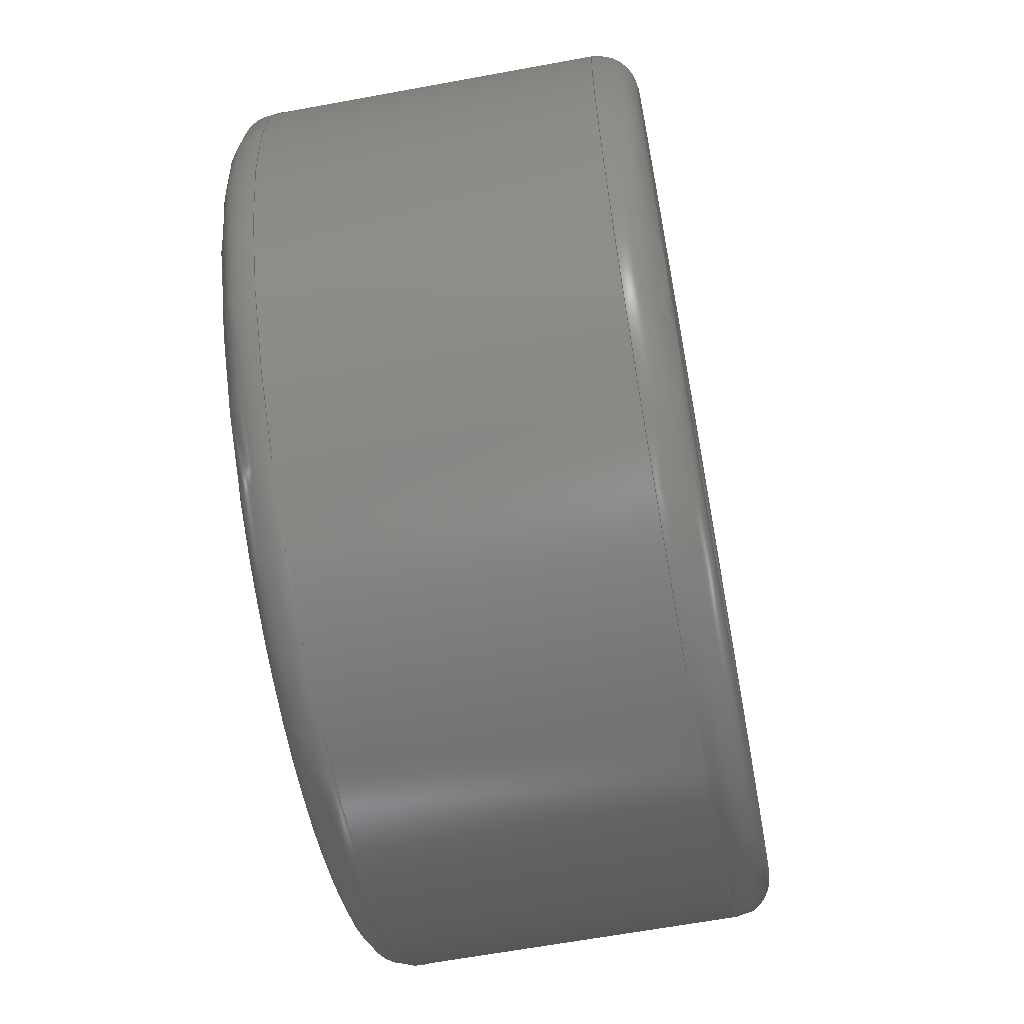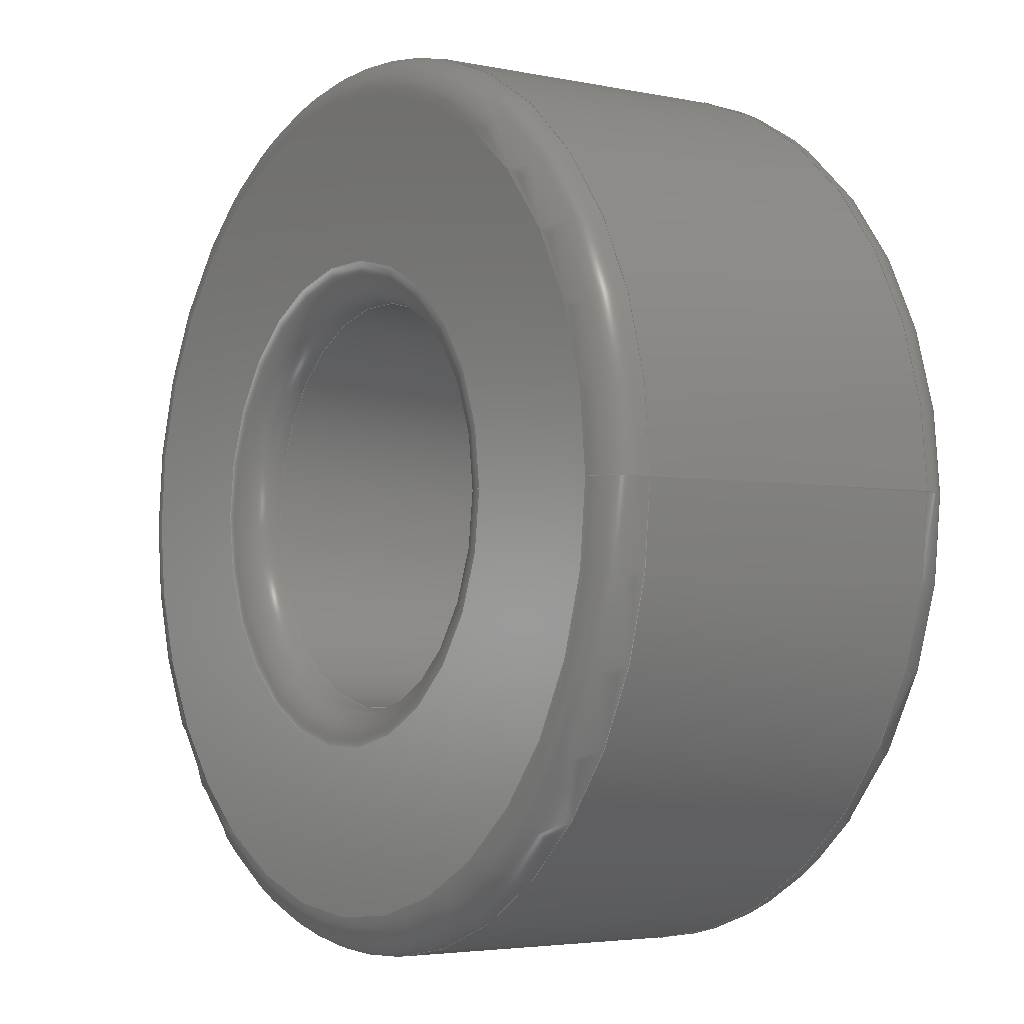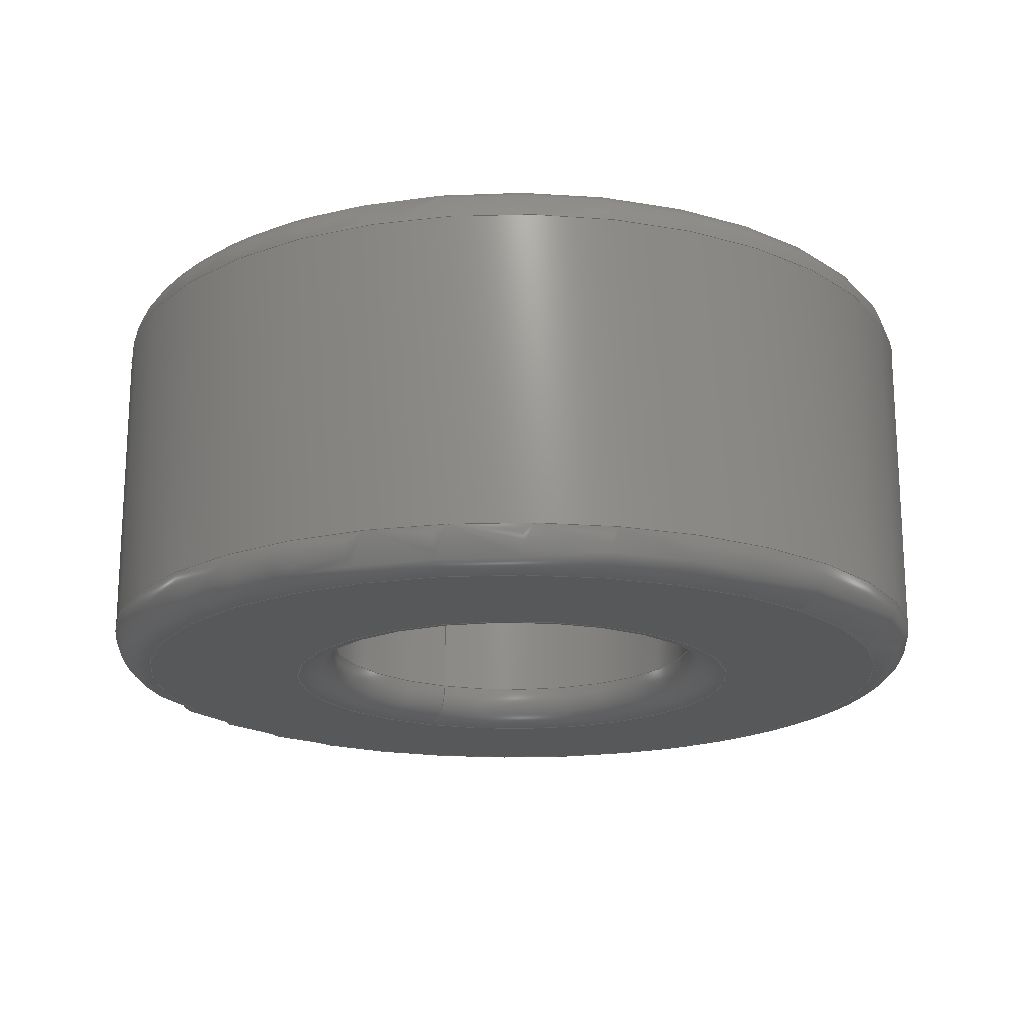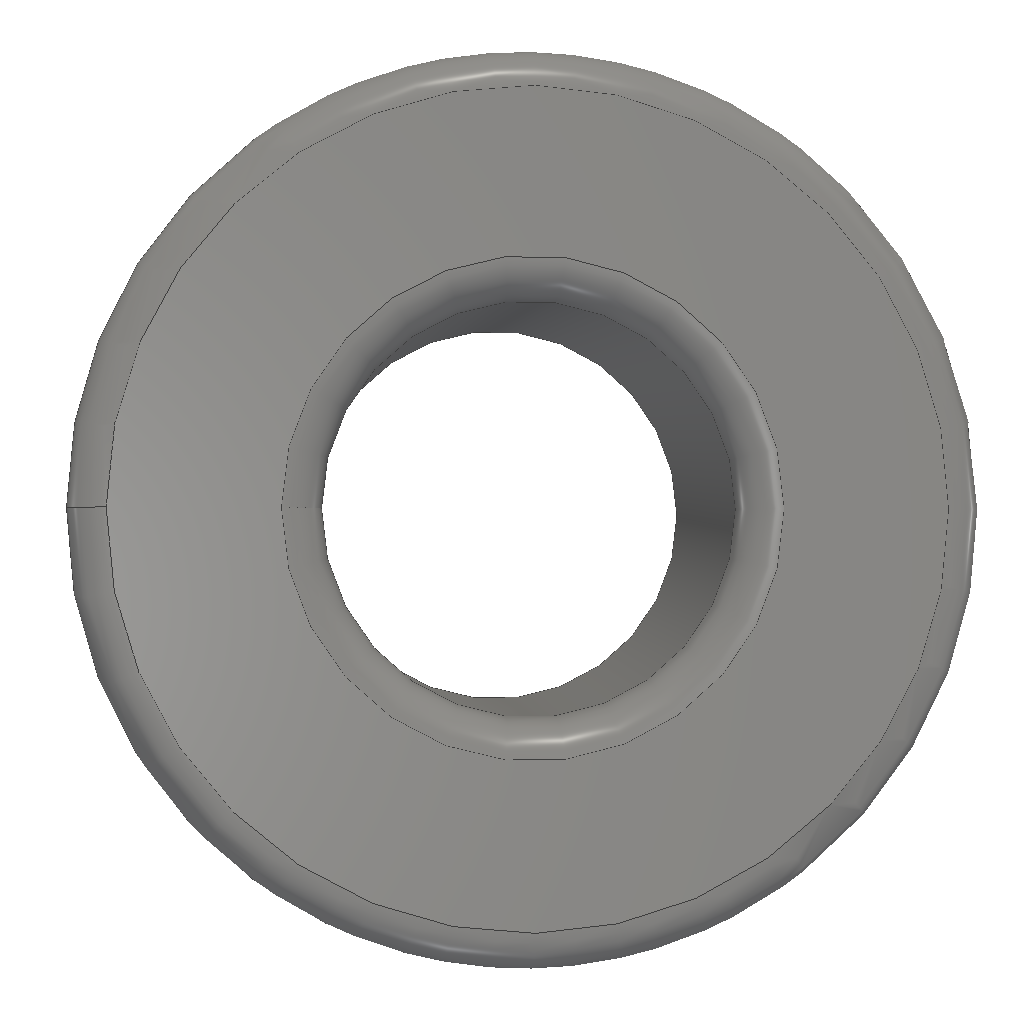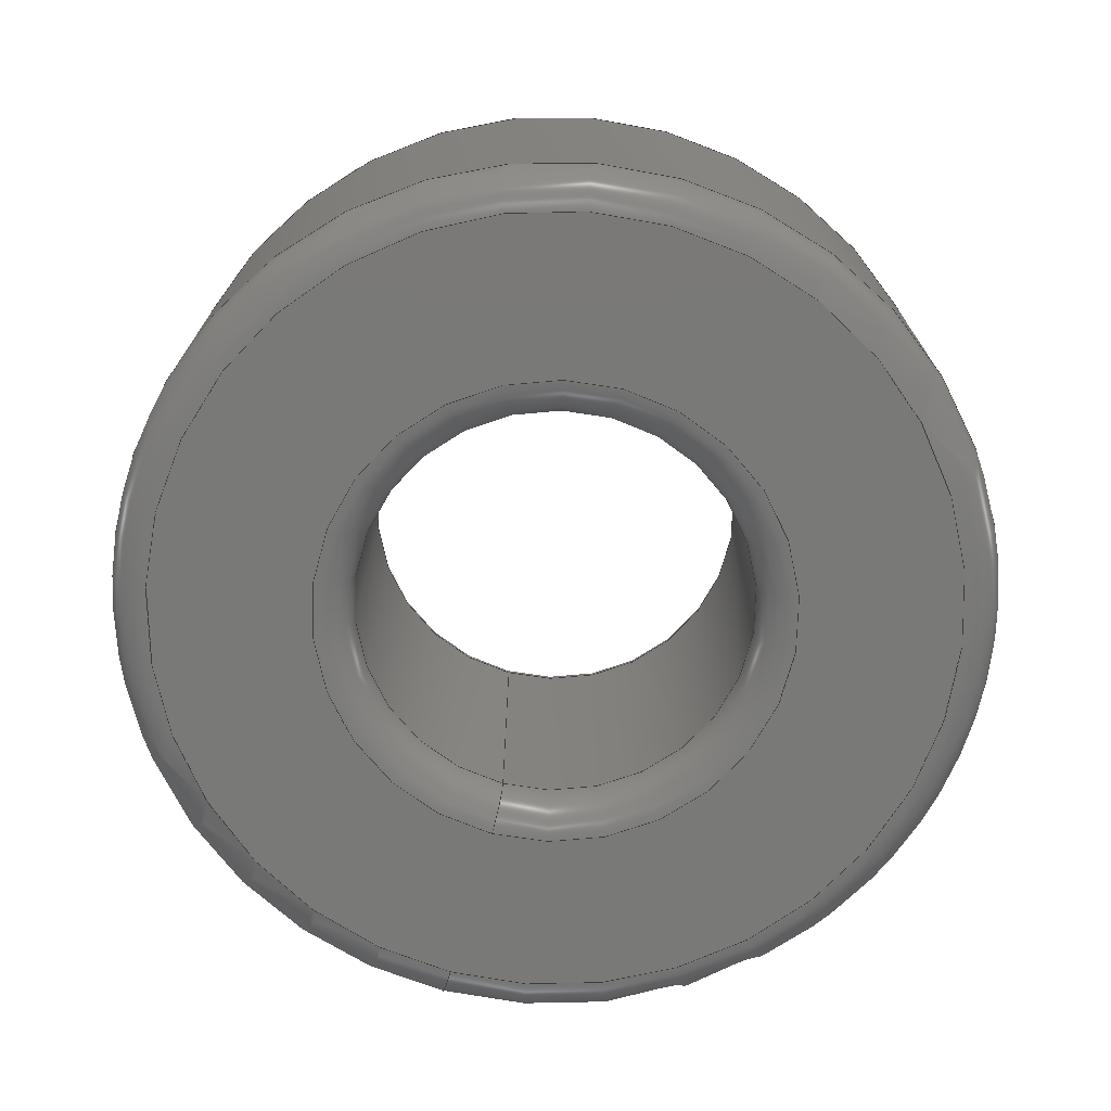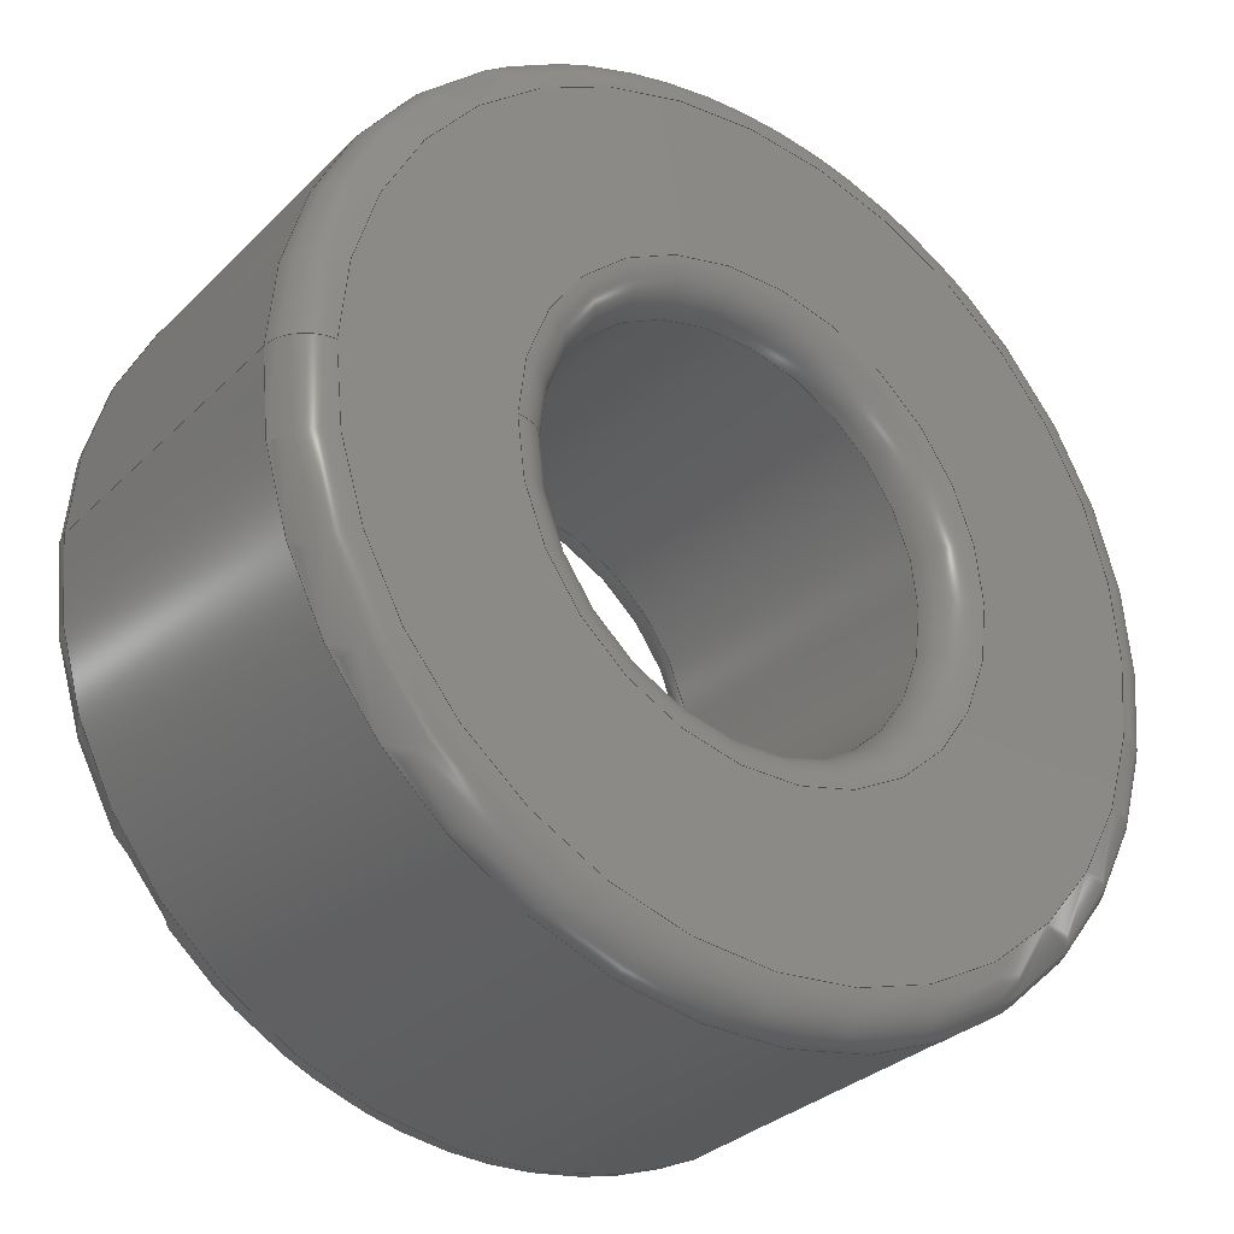
<metadata>
{"format":"step","ext":"stp","renderer":"f3d","projection":"perspective","resolution":1024,"background":"white","views":[{"elev":-63.0,"azim":-79.4,"up":"+Y"},{"elev":-3.9,"azim":55.7,"up":"+Y"},{"elev":-18.7,"azim":-113.9,"up":"+Z"},{"elev":-1.1,"azim":173.6,"up":"+Y"},{"elev":-72.1,"azim":-105.6,"up":"+Z"},{"elev":-31.0,"azim":143.8,"up":"+Y"}]}
</metadata>
<code>
ISO-10303-21;
DATA;
#1=MECHANICAL_DESIGN_GEOMETRIC_PRESENTATION_REPRESENTATION('',(#8),#178);
#2=DIMENSIONAL_EXPONENTS(0,0,0,0,0,0,0);
#3=(
CONVERSION_BASED_UNIT('degree',#4)
NAMED_UNIT(#2)
PLANE_ANGLE_UNIT()
);
#4=PLANE_ANGLE_MEASURE_WITH_UNIT(PLANE_ANGLE_MEASURE(0.01745),#181);
#5=PRESENTATION_LAYER_ASSIGNMENT('1','3D',(#9));
#6=SHAPE_REPRESENTATION_RELATIONSHIP('SRR','None',#184,#7);
#7=ADVANCED_BREP_SHAPE_REPRESENTATION('',(#9),#177);
#8=STYLED_ITEM('',(#194),#9);
#9=MANIFOLD_SOLID_BREP('2D8A',#98);
#10=PLANE('',#105);
#11=PLANE('',#109);
#12=CYLINDRICAL_SURFACE('',#103,5.15);
#13=CYLINDRICAL_SURFACE('',#113,11.3);
#14=FACE_BOUND('',#31,.T.);
#15=FACE_BOUND('',#33,.T.);
#16=FACE_BOUND('',#35,.T.);
#17=FACE_BOUND('',#37,.T.);
#18=FACE_BOUND('',#39,.T.);
#19=FACE_BOUND('',#41,.T.);
#20=FACE_BOUND('',#43,.T.);
#21=FACE_BOUND('',#45,.T.);
#22=FACE_OUTER_BOUND('',#30,.T.);
#23=FACE_OUTER_BOUND('',#32,.T.);
#24=FACE_OUTER_BOUND('',#34,.T.);
#25=FACE_OUTER_BOUND('',#36,.T.);
#26=FACE_OUTER_BOUND('',#38,.T.);
#27=FACE_OUTER_BOUND('',#40,.T.);
#28=FACE_OUTER_BOUND('',#42,.T.);
#29=FACE_OUTER_BOUND('',#44,.T.);
#30=EDGE_LOOP('',(#70));
#31=EDGE_LOOP('',(#71));
#32=EDGE_LOOP('',(#72));
#33=EDGE_LOOP('',(#73));
#34=EDGE_LOOP('',(#74));
#35=EDGE_LOOP('',(#75));
#36=EDGE_LOOP('',(#76));
#37=EDGE_LOOP('',(#77));
#38=EDGE_LOOP('',(#78));
#39=EDGE_LOOP('',(#79));
#40=EDGE_LOOP('',(#80));
#41=EDGE_LOOP('',(#81));
#42=EDGE_LOOP('',(#82));
#43=EDGE_LOOP('',(#83));
#44=EDGE_LOOP('',(#84));
#45=EDGE_LOOP('',(#85));
#46=CIRCLE('',#101,5.15);
#47=CIRCLE('',#102,6.15);
#48=CIRCLE('',#104,5.15);
#49=CIRCLE('',#106,10.3);
#50=CIRCLE('',#108,6.15);
#51=CIRCLE('',#110,10.3);
#52=CIRCLE('',#112,11.3);
#53=CIRCLE('',#114,11.3);
#54=VERTEX_POINT('',#152);
#55=VERTEX_POINT('',#154);
#56=VERTEX_POINT('',#157);
#57=VERTEX_POINT('',#160);
#58=VERTEX_POINT('',#163);
#59=VERTEX_POINT('',#166);
#60=VERTEX_POINT('',#169);
#61=VERTEX_POINT('',#172);
#62=EDGE_CURVE('',#54,#54,#46,.T.);
#63=EDGE_CURVE('',#55,#55,#47,.T.);
#64=EDGE_CURVE('',#56,#56,#48,.T.);
#65=EDGE_CURVE('',#57,#57,#49,.T.);
#66=EDGE_CURVE('',#58,#58,#50,.T.);
#67=EDGE_CURVE('',#59,#59,#51,.T.);
#68=EDGE_CURVE('',#60,#60,#52,.T.);
#69=EDGE_CURVE('',#61,#61,#53,.T.);
#70=ORIENTED_EDGE('',*,*,#62,.T.);
#71=ORIENTED_EDGE('',*,*,#63,.T.);
#72=ORIENTED_EDGE('',*,*,#64,.F.);
#73=ORIENTED_EDGE('',*,*,#62,.F.);
#74=ORIENTED_EDGE('',*,*,#65,.F.);
#75=ORIENTED_EDGE('',*,*,#63,.F.);
#76=ORIENTED_EDGE('',*,*,#64,.T.);
#77=ORIENTED_EDGE('',*,*,#66,.T.);
#78=ORIENTED_EDGE('',*,*,#67,.F.);
#79=ORIENTED_EDGE('',*,*,#66,.F.);
#80=ORIENTED_EDGE('',*,*,#68,.T.);
#81=ORIENTED_EDGE('',*,*,#67,.T.);
#82=ORIENTED_EDGE('',*,*,#69,.F.);
#83=ORIENTED_EDGE('',*,*,#68,.F.);
#84=ORIENTED_EDGE('',*,*,#65,.T.);
#85=ORIENTED_EDGE('',*,*,#69,.T.);
#86=TOROIDAL_SURFACE('',#100,6.15,1);
#87=TOROIDAL_SURFACE('',#107,6.15,1);
#88=TOROIDAL_SURFACE('',#111,10.3,1);
#89=TOROIDAL_SURFACE('',#115,10.3,1);
#90=ADVANCED_FACE('',(#22,#14),#86,.T.);
#91=ADVANCED_FACE('',(#23,#15),#12,.F.);
#92=ADVANCED_FACE('',(#24,#16),#10,.F.);
#93=ADVANCED_FACE('',(#25,#17),#87,.T.);
#94=ADVANCED_FACE('',(#26,#18),#11,.T.);
#95=ADVANCED_FACE('',(#27,#19),#88,.T.);
#96=ADVANCED_FACE('',(#28,#20),#13,.T.);
#97=ADVANCED_FACE('',(#29,#21),#89,.T.);
#98=CLOSED_SHELL('',(#90,#91,#92,#93,#94,#95,#96,#97));
#99=AXIS2_PLACEMENT_3D('placement',#150,#116,#117);
#100=AXIS2_PLACEMENT_3D('',#151,#118,#119);
#101=AXIS2_PLACEMENT_3D('',#153,#120,#121);
#102=AXIS2_PLACEMENT_3D('',#155,#122,#123);
#103=AXIS2_PLACEMENT_3D('',#156,#124,#125);
#104=AXIS2_PLACEMENT_3D('',#158,#126,#127);
#105=AXIS2_PLACEMENT_3D('',#159,#128,#129);
#106=AXIS2_PLACEMENT_3D('',#161,#130,#131);
#107=AXIS2_PLACEMENT_3D('',#162,#132,#133);
#108=AXIS2_PLACEMENT_3D('',#164,#134,#135);
#109=AXIS2_PLACEMENT_3D('',#165,#136,#137);
#110=AXIS2_PLACEMENT_3D('',#167,#138,#139);
#111=AXIS2_PLACEMENT_3D('',#168,#140,#141);
#112=AXIS2_PLACEMENT_3D('',#170,#142,#143);
#113=AXIS2_PLACEMENT_3D('',#171,#144,#145);
#114=AXIS2_PLACEMENT_3D('',#173,#146,#147);
#115=AXIS2_PLACEMENT_3D('',#174,#148,#149);
#116=DIRECTION('axis',(0,0,1));
#117=DIRECTION('refdir',(1,0,0));
#118=DIRECTION('center_axis',(0,0,1));
#119=DIRECTION('ref_axis',(1,0,0));
#120=DIRECTION('center_axis',(0,0,1));
#121=DIRECTION('ref_axis',(-1,0,0));
#122=DIRECTION('center_axis',(0,0,-1));
#123=DIRECTION('ref_axis',(-1,0,0));
#124=DIRECTION('center_axis',(0,0,1));
#125=DIRECTION('ref_axis',(-1,0,0));
#126=DIRECTION('center_axis',(0,0,-1));
#127=DIRECTION('ref_axis',(-1,0,0));
#128=DIRECTION('center_axis',(0,0,1));
#129=DIRECTION('ref_axis',(1,0,0));
#130=DIRECTION('center_axis',(0,0,1));
#131=DIRECTION('ref_axis',(-1,0,0));
#132=DIRECTION('center_axis',(0,0,-1));
#133=DIRECTION('ref_axis',(-1,0,0));
#134=DIRECTION('center_axis',(0,0,1));
#135=DIRECTION('ref_axis',(-1,0,0));
#136=DIRECTION('center_axis',(0,0,1));
#137=DIRECTION('ref_axis',(1,0,0));
#138=DIRECTION('center_axis',(0,0,-1));
#139=DIRECTION('ref_axis',(-1,0,0));
#140=DIRECTION('center_axis',(0,0,1));
#141=DIRECTION('ref_axis',(1,0,0));
#142=DIRECTION('center_axis',(0,0,1));
#143=DIRECTION('ref_axis',(-1,0,0));
#144=DIRECTION('center_axis',(0,0,1));
#145=DIRECTION('ref_axis',(-1,0,0));
#146=DIRECTION('center_axis',(0,0,-1));
#147=DIRECTION('ref_axis',(-1,0,0));
#148=DIRECTION('center_axis',(0,0,1));
#149=DIRECTION('ref_axis',(1,0,0));
#150=CARTESIAN_POINT('',(0,0,0));
#151=CARTESIAN_POINT('Origin',(0,0,1));
#152=CARTESIAN_POINT('',(5.15,6.307e-16,1));
#153=CARTESIAN_POINT('Origin',(0,0,1));
#154=CARTESIAN_POINT('',(6.15,-7.532e-16,0));
#155=CARTESIAN_POINT('Origin',(0,0,0));
#156=CARTESIAN_POINT('Origin',(0,0,0));
#157=CARTESIAN_POINT('',(5.15,-6.307e-16,9.2));
#158=CARTESIAN_POINT('Origin',(0,0,9.2));
#159=CARTESIAN_POINT('Origin',(-1.153e-16,0,0));
#160=CARTESIAN_POINT('',(10.3,1.261e-15,0));
#161=CARTESIAN_POINT('Origin',(0,0,0));
#162=CARTESIAN_POINT('Origin',(0,0,9.2));
#163=CARTESIAN_POINT('',(6.15,7.532e-16,10.2));
#164=CARTESIAN_POINT('Origin',(0,0,10.2));
#165=CARTESIAN_POINT('Origin',(-1.153e-16,0,10.2));
#166=CARTESIAN_POINT('',(10.3,-1.261e-15,10.2));
#167=CARTESIAN_POINT('Origin',(0,0,10.2));
#168=CARTESIAN_POINT('Origin',(0,0,9.2));
#169=CARTESIAN_POINT('',(11.3,1.384e-15,9.2));
#170=CARTESIAN_POINT('Origin',(0,0,9.2));
#171=CARTESIAN_POINT('Origin',(0,0,0));
#172=CARTESIAN_POINT('',(11.3,-1.384e-15,1));
#173=CARTESIAN_POINT('Origin',(0,0,1));
#174=CARTESIAN_POINT('Origin',(0,0,1));
#175=UNCERTAINTY_MEASURE_WITH_UNIT(LENGTH_MEASURE(0.01),#179,
'DISTANCE_ACCURACY_VALUE',
'Maximum model space distance between geometric entities at asserted c
onnectivities');
#176=UNCERTAINTY_MEASURE_WITH_UNIT(LENGTH_MEASURE(1e-06),#179,
'DISTANCE_ACCURACY_VALUE',
'Maximum model space distance between geometric entities at asserted c
onnectivities');
#177=(
GEOMETRIC_REPRESENTATION_CONTEXT(3)
GLOBAL_UNCERTAINTY_ASSIGNED_CONTEXT((#175))
GLOBAL_UNIT_ASSIGNED_CONTEXT((#179,#181,#180))
REPRESENTATION_CONTEXT('','3D')
);
#178=(
GEOMETRIC_REPRESENTATION_CONTEXT(3)
GLOBAL_UNCERTAINTY_ASSIGNED_CONTEXT((#176))
GLOBAL_UNIT_ASSIGNED_CONTEXT((#179,#3,#180))
REPRESENTATION_CONTEXT('','3D')
);
#179=(
LENGTH_UNIT()
NAMED_UNIT(*)
SI_UNIT(.MILLI.,.METRE.)
);
#180=(
NAMED_UNIT(*)
SI_UNIT($,.STERADIAN.)
SOLID_ANGLE_UNIT()
);
#181=(
NAMED_UNIT(*)
PLANE_ANGLE_UNIT()
SI_UNIT($,.RADIAN.)
);
#182=SHAPE_DEFINITION_REPRESENTATION(#183,#184);
#183=PRODUCT_DEFINITION_SHAPE('',$,#186);
#184=SHAPE_REPRESENTATION('',(#99),#177);
#185=PRODUCT_DEFINITION_CONTEXT('part definition',#190,'design');
#186=PRODUCT_DEFINITION('Product','Product',#187,#185);
#187=PRODUCT_DEFINITION_FORMATION('',$,#192);
#188=PRODUCT_RELATED_PRODUCT_CATEGORY('Product','Product',(#192));
#189=APPLICATION_PROTOCOL_DEFINITION('international standard',
'automotive_design',2009,#190);
#190=APPLICATION_CONTEXT(
'Core Data for Automotive Mechanical Design Process');
#191=PRODUCT_CONTEXT('part definition',#190,'mechanical');
#192=PRODUCT('Product','Product',$,(#191));
#193=PRESENTATION_STYLE_ASSIGNMENT((#195));
#194=PRESENTATION_STYLE_ASSIGNMENT((#196));
#195=SURFACE_STYLE_USAGE(.BOTH.,#197);
#196=SURFACE_STYLE_USAGE(.BOTH.,#198);
#197=SURFACE_SIDE_STYLE('',(#199));
#198=SURFACE_SIDE_STYLE('',(#200));
#199=SURFACE_STYLE_FILL_AREA(#201);
#200=SURFACE_STYLE_FILL_AREA(#202);
#201=FILL_AREA_STYLE('',(#203));
#202=FILL_AREA_STYLE('',(#204));
#203=FILL_AREA_STYLE_COLOUR('',#205);
#204=FILL_AREA_STYLE_COLOUR('',#206);
#205=COLOUR_RGB('',1,1,1);
#206=COLOUR_RGB('',0.4627,0.4627,0.4627);
ENDSEC;
END-ISO-10303-21;

</code>
